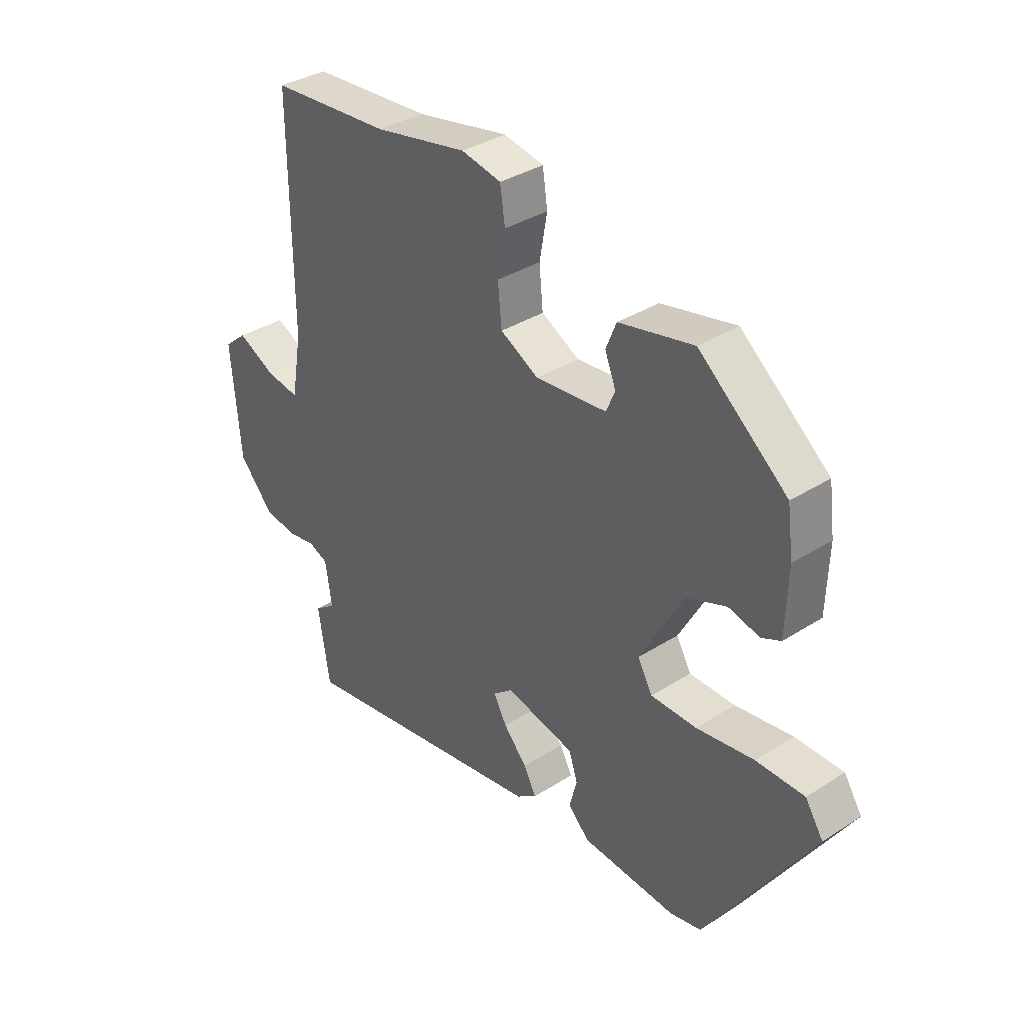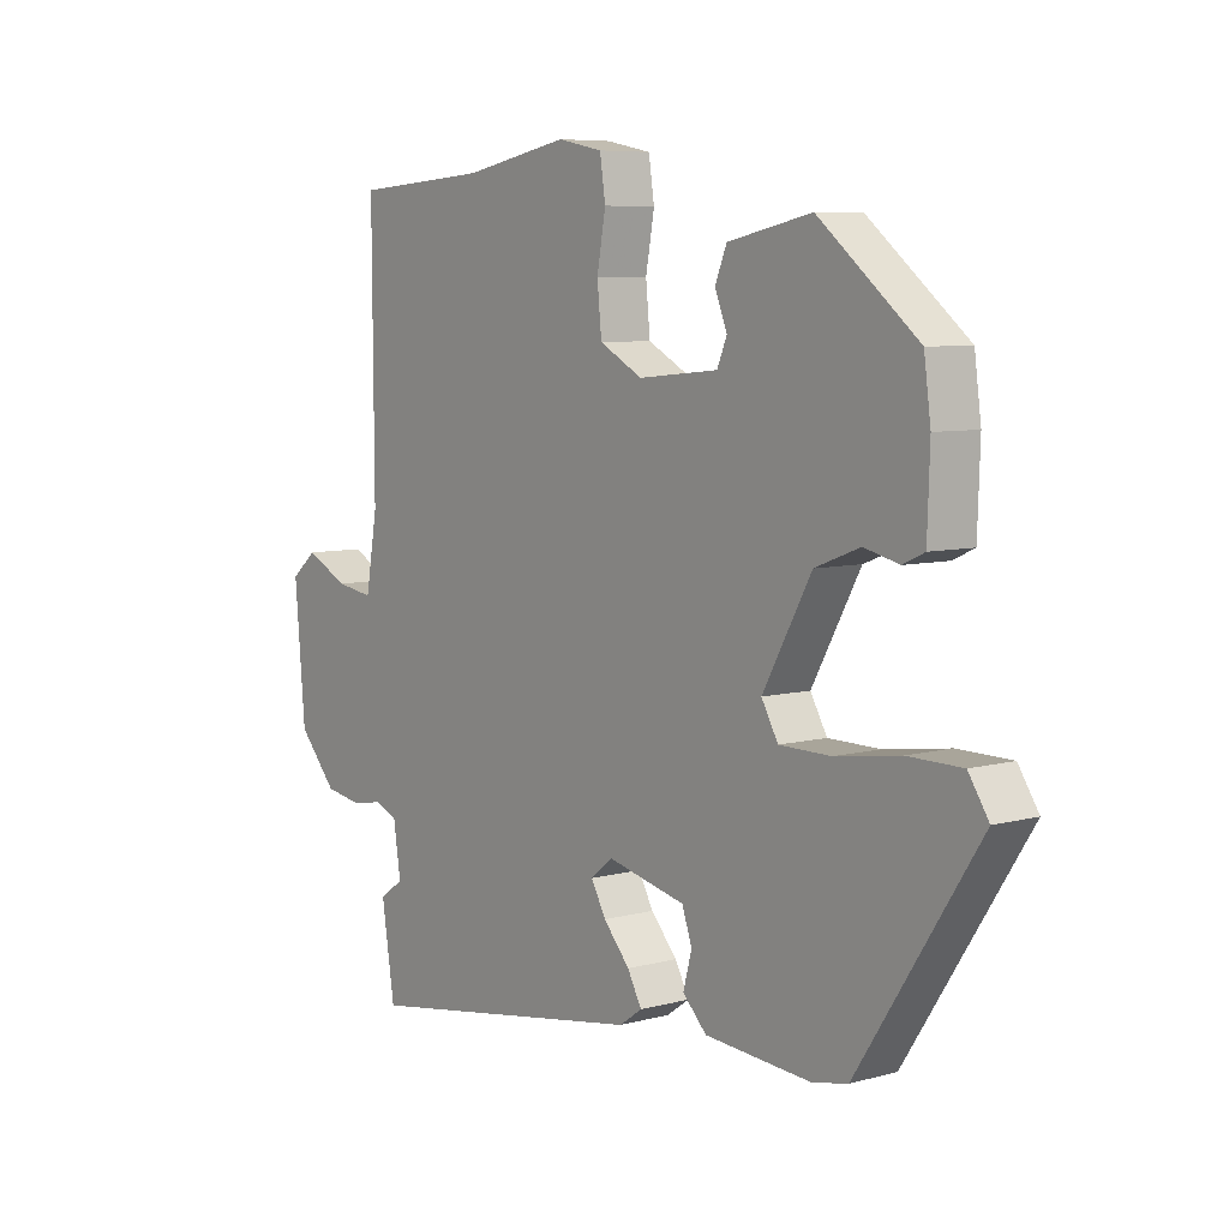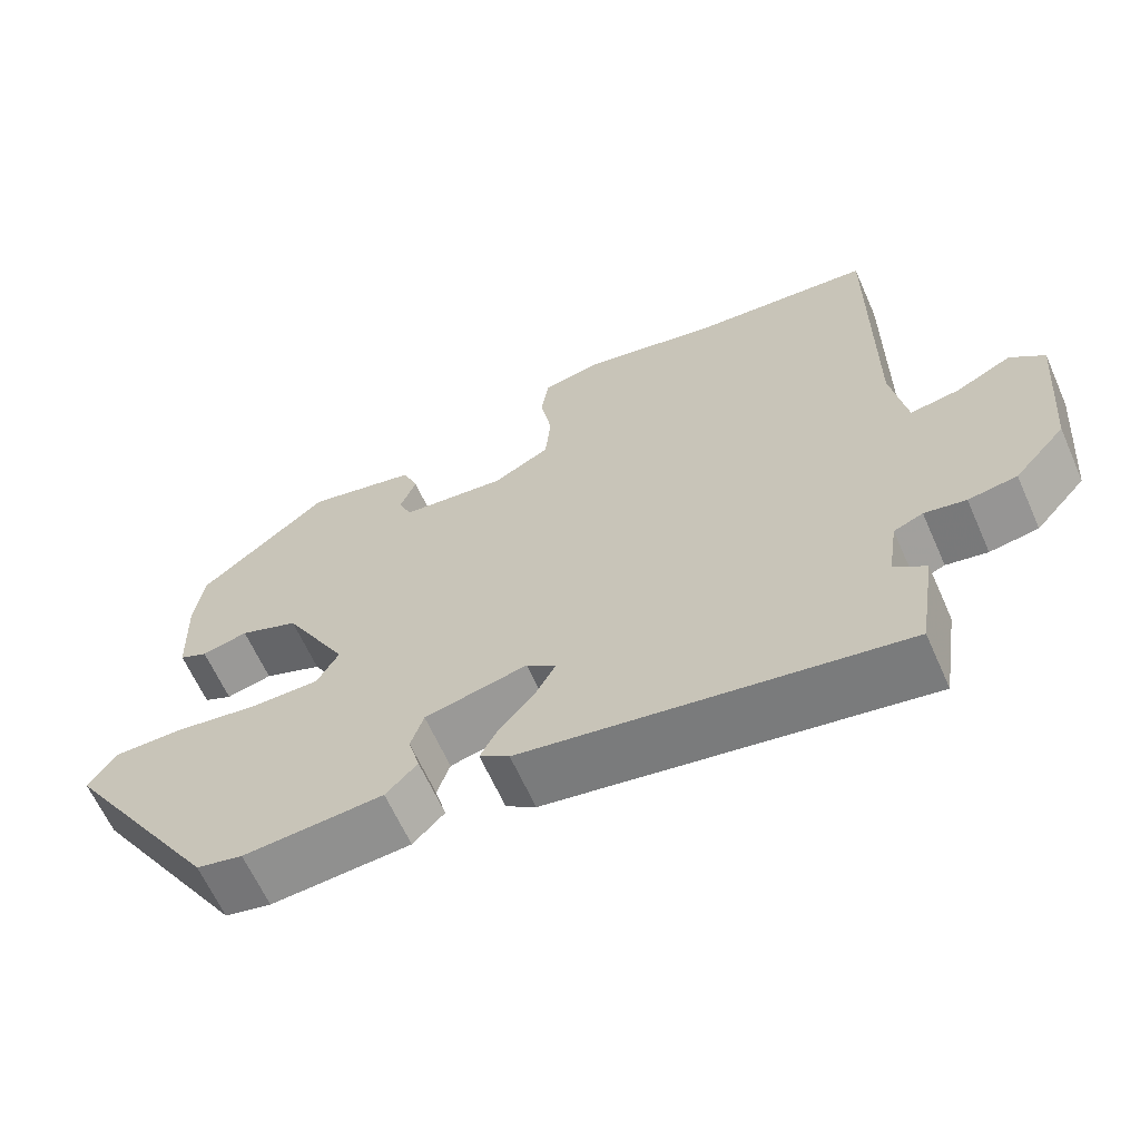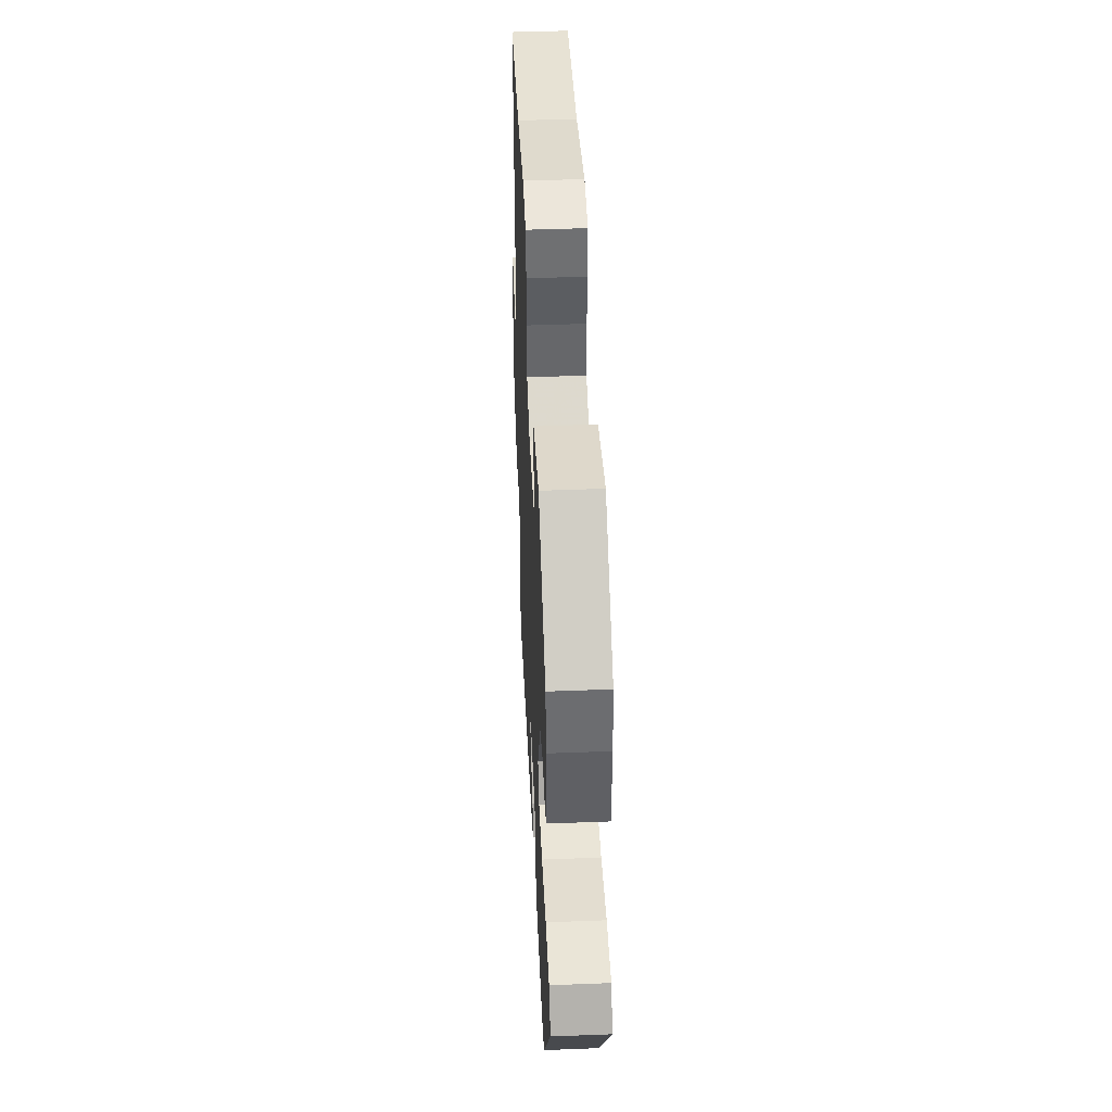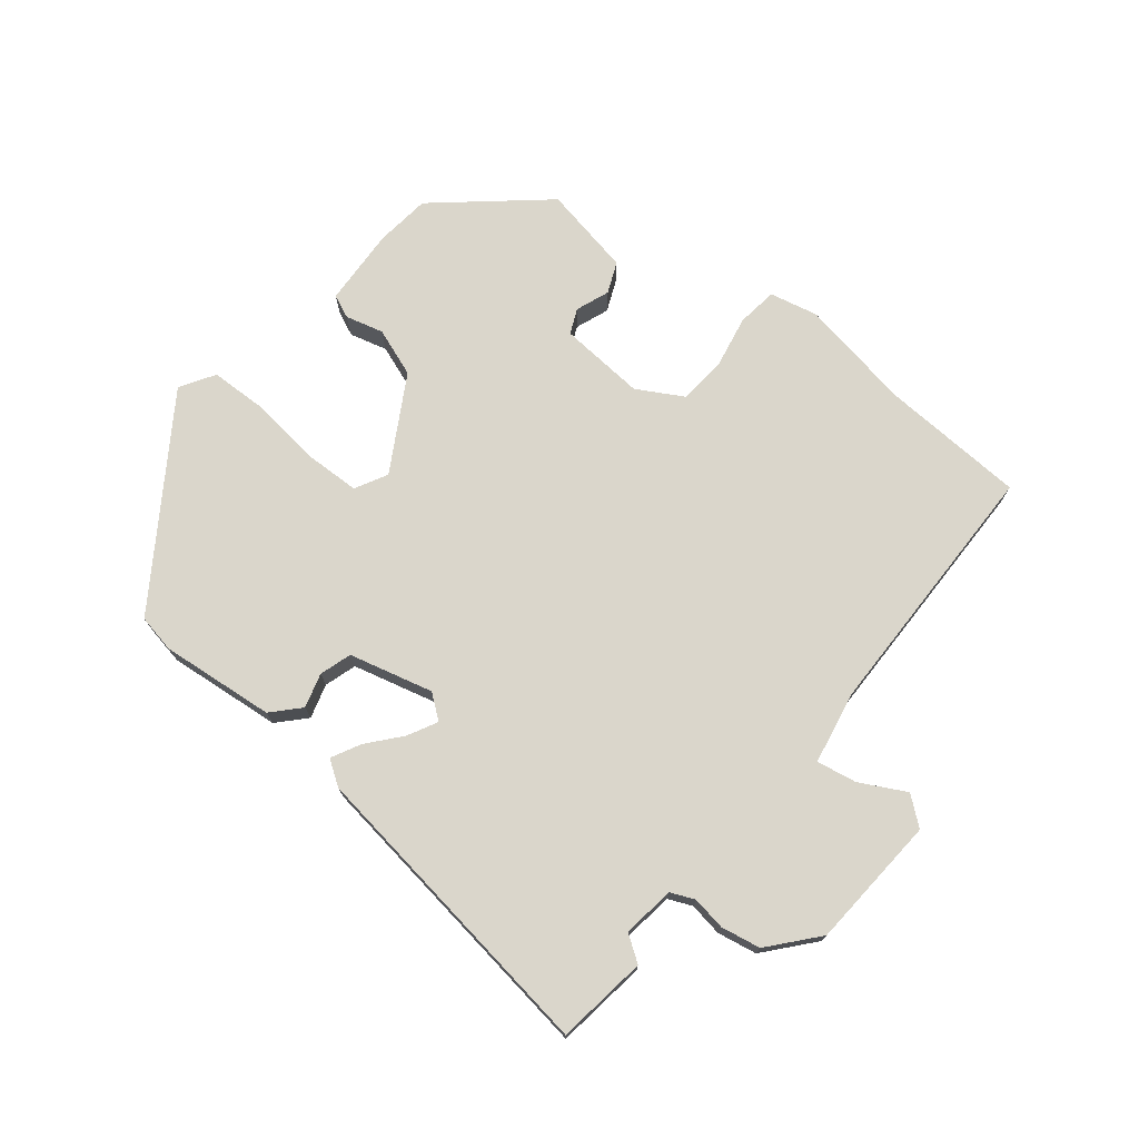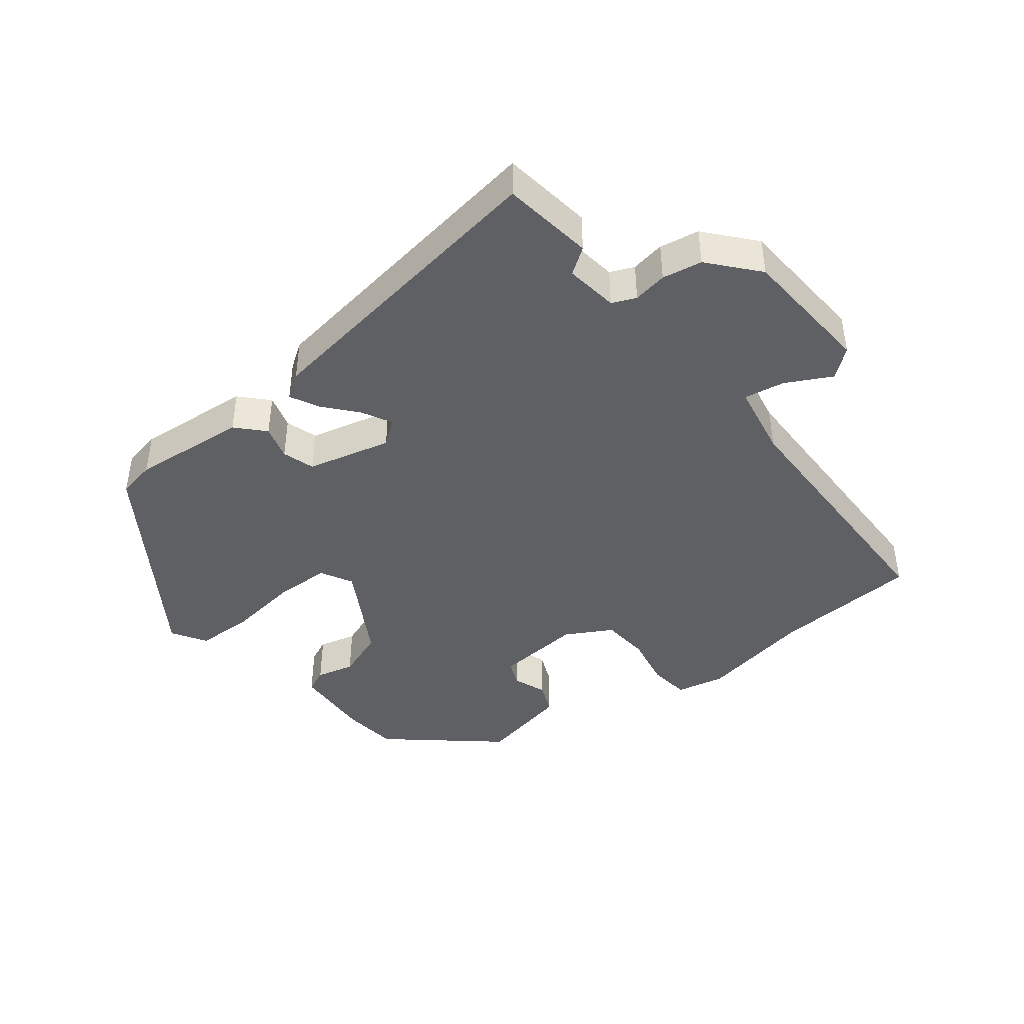
<metadata>
{"format":"obj","ext":"obj","renderer":"f3d","projection":"perspective","resolution":1024,"background":"white","views":[{"elev":35.1,"azim":49.6,"up":"+Z"},{"elev":6.9,"azim":51.7,"up":"+Z"},{"elev":-63.3,"azim":-156.1,"up":"+Z"},{"elev":43.7,"azim":87.4,"up":"+Z"},{"elev":73.8,"azim":-142.2,"up":"+Y"},{"elev":-43.3,"azim":-142.7,"up":"+Y"}]}
</metadata>
<code>
v -0.527 0.07 0.498
v -0.308 0.07 0.513
v -0.138 0.07 0.546
v -0.065 0.07 0.531
v -0.056 0.07 0.47
v -0.07 0.07 0.391
v -0.063 0.07 0.319
v 0.007 0.07 0.281
v 0.137 0.07 0.293
v 0.153 0.07 0.331
v 0.133 0.07 0.381
v 0.152 0.07 0.428
v 0.288 0.07 0.457
v 0.449 0.07 0.324
v 0.46 0.07 0.241
v 0.456 0.07 0.123
v 0.421 0.07 0.107
v 0.364 0.07 0.121
v 0.291 0.07 0.093
v 0.212 0.07 -0.05
v 0.239 0.07 -0.098
v 0.323 0.07 -0.099
v 0.428 0.07 -0.084
v 0.516 0.07 -0.085
v 0.549 0.07 -0.136
v 0.353 0.07 -0.439
v 0.296 0.07 -0.451
v 0.123 0.07 -0.437
v 0.084 0.07 -0.397
v 0.098 0.07 -0.345
v 0.082 0.07 -0.297
v -0.045 0.07 -0.267
v -0.081 0.07 -0.296
v -0.057 0.07 -0.34
v -0.014 0.07 -0.389
v 0.009 0.07 -0.432
v -0.028 0.07 -0.458
v -0.495 0.07 -0.532
v -0.516 0.07 -0.395
v -0.477 0.07 -0.367
v -0.489 0.07 -0.288
v -0.525 0.07 -0.273
v -0.576 0.07 -0.282
v -0.636 0.07 -0.272
v -0.699 0.07 -0.201
v -0.716 0.07 0
v -0.674 0.07 0.035
v -0.605 0.07 0
v -0.544 0.07 -0.01
v -0.525 0.07 0.101
v -0.527 0 0.498
v -0.308 0 0.513
v -0.138 0 0.546
v -0.065 0 0.531
v -0.056 0 0.47
v -0.07 0 0.391
v -0.063 0 0.319
v 0.007 0 0.281
v 0.137 0 0.293
v 0.153 0 0.331
v 0.133 0 0.381
v 0.152 0 0.428
v 0.288 0 0.457
v 0.449 0 0.324
v 0.46 0 0.241
v 0.456 0 0.123
v 0.421 0 0.107
v 0.364 0 0.121
v 0.291 0 0.093
v 0.212 0 -0.05
v 0.239 0 -0.098
v 0.323 0 -0.099
v 0.428 0 -0.084
v 0.516 0 -0.085
v 0.549 0 -0.136
v 0.353 0 -0.439
v 0.296 0 -0.451
v 0.123 0 -0.437
v 0.084 0 -0.397
v 0.098 0 -0.345
v 0.082 0 -0.297
v -0.045 0 -0.267
v -0.081 0 -0.296
v -0.057 0 -0.34
v -0.014 0 -0.389
v 0.009 0 -0.432
v -0.028 0 -0.458
v -0.495 0 -0.532
v -0.516 0 -0.395
v -0.477 0 -0.367
v -0.489 0 -0.288
v -0.525 0 -0.273
v -0.576 0 -0.282
v -0.636 0 -0.272
v -0.699 0 -0.201
v -0.716 0 0
v -0.674 0 0.035
v -0.605 0 0
v -0.544 0 -0.01
v -0.525 0 0.101
f 45 46 47 48
f 45 48 49
f 42 43 44 45
f 42 45 49
f 41 42 49 50
f 37 38 39 40
f 34 35 36 37
f 33 34 37 40
f 32 33 40 41
f 27 28 29 30
f 27 30 31
f 26 27 31
f 25 26 31
f 22 23 24 25
f 21 22 25 31
f 20 21 31 32
f 15 16 17 18
f 15 18 19
f 14 15 19
f 13 14 19
f 10 11 12 13
f 9 10 13 19
f 8 9 19 20
f 3 4 5 6
f 2 3 6 7
f 1 2 7
f 20 32 41 50
f 8 20 50
f 1 7 8 50
f 98 97 96 95
f 99 98 95
f 95 94 93 92
f 99 95 92
f 100 99 92 91
f 90 89 88 87
f 87 86 85 84
f 90 87 84 83
f 91 90 83 82
f 80 79 78 77
f 81 80 77
f 81 77 76
f 81 76 75
f 75 74 73 72
f 81 75 72 71
f 82 81 71 70
f 68 67 66 65
f 69 68 65
f 69 65 64
f 69 64 63
f 63 62 61 60
f 69 63 60 59
f 70 69 59 58
f 56 55 54 53
f 57 56 53 52
f 57 52 51
f 100 91 82 70
f 100 70 58
f 100 58 57 51
f 1 51 52 2
f 2 52 53 3
f 3 53 54 4
f 4 54 55 5
f 5 55 56 6
f 6 56 57 7
f 7 57 58 8
f 8 58 59 9
f 9 59 60 10
f 10 60 61 11
f 11 61 62 12
f 12 62 63 13
f 13 63 64 14
f 14 64 65 15
f 15 65 66 16
f 16 66 67 17
f 17 67 68 18
f 18 68 69 19
f 19 69 70 20
f 20 70 71 21
f 21 71 72 22
f 22 72 73 23
f 23 73 74 24
f 24 74 75 25
f 25 75 76 26
f 26 76 77 27
f 27 77 78 28
f 28 78 79 29
f 29 79 80 30
f 30 80 81 31
f 31 81 82 32
f 32 82 83 33
f 33 83 84 34
f 34 84 85 35
f 35 85 86 36
f 36 86 87 37
f 37 87 88 38
f 38 88 89 39
f 39 89 90 40
f 40 90 91 41
f 41 91 92 42
f 42 92 93 43
f 43 93 94 44
f 44 94 95 45
f 45 95 96 46
f 46 96 97 47
f 47 97 98 48
f 48 98 99 49
f 49 99 100 50
f 50 100 51 1

</code>
